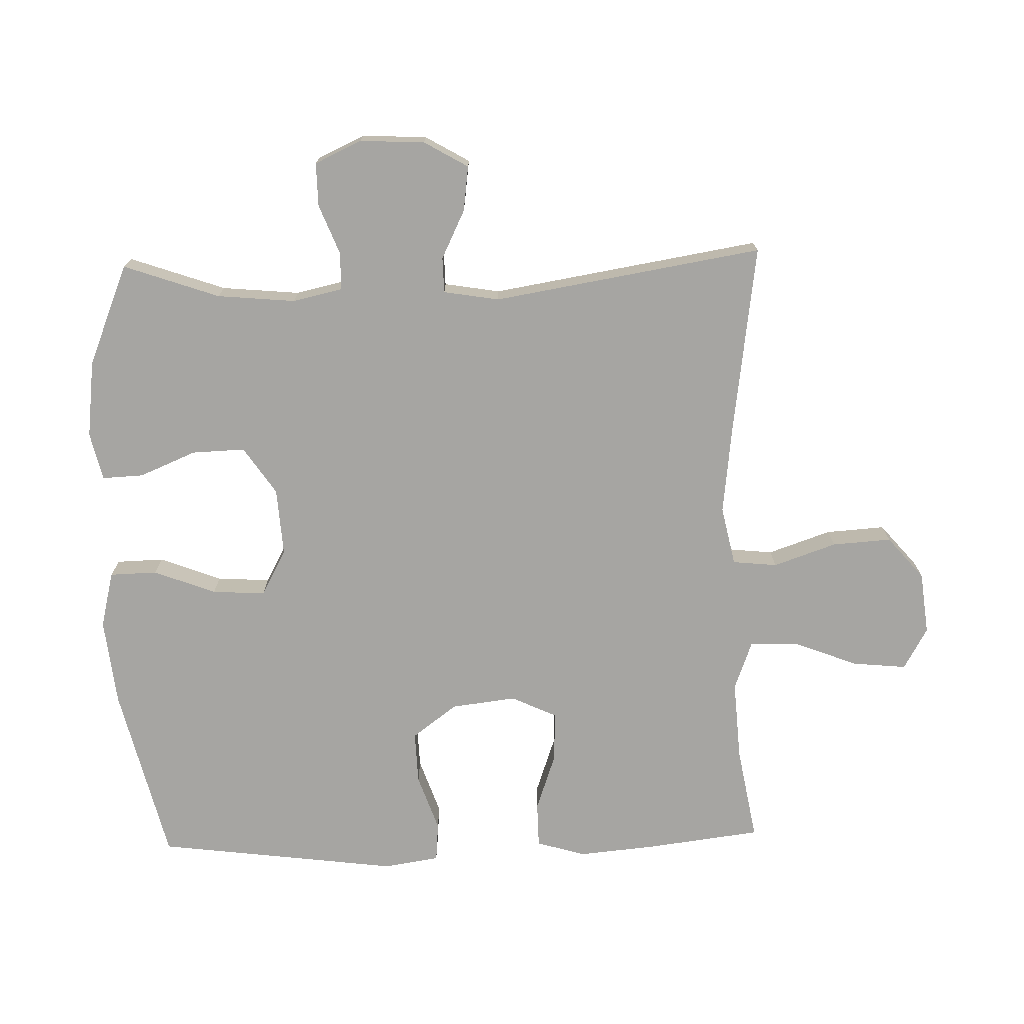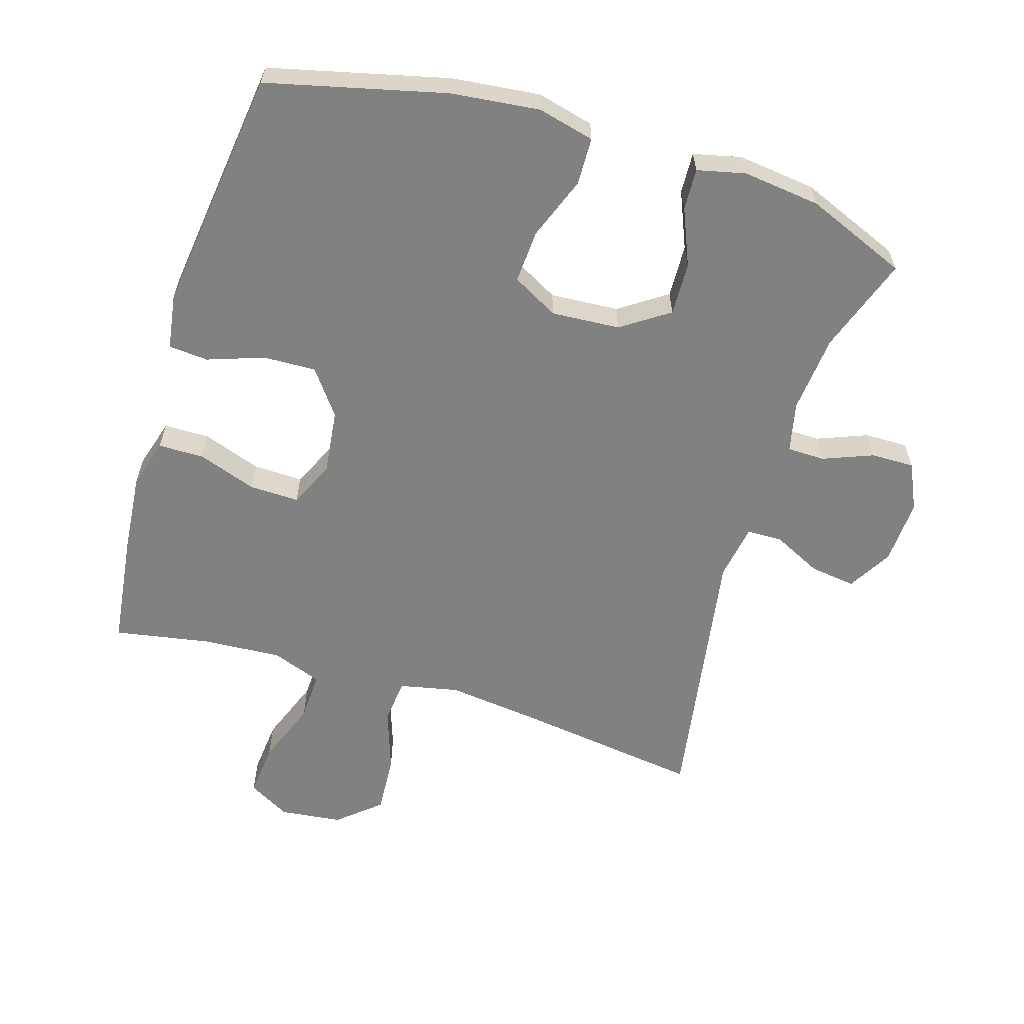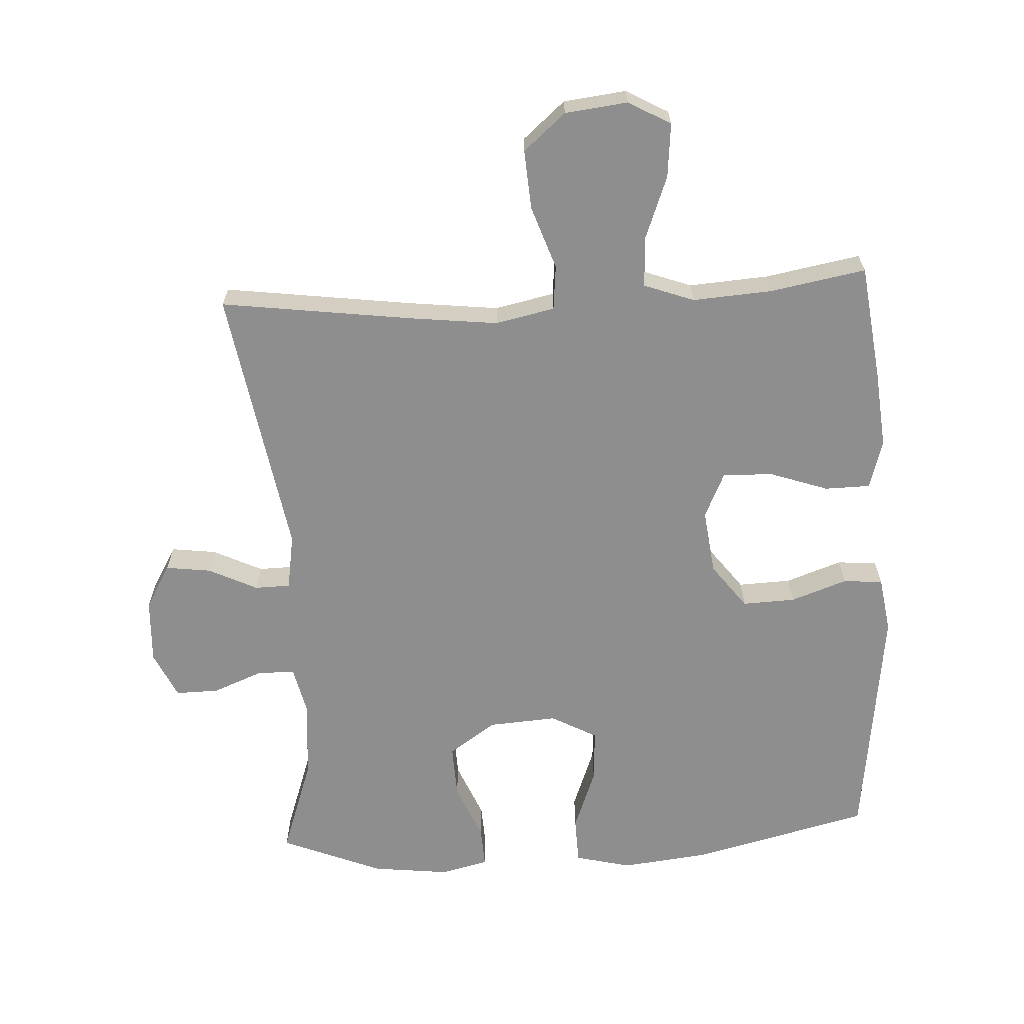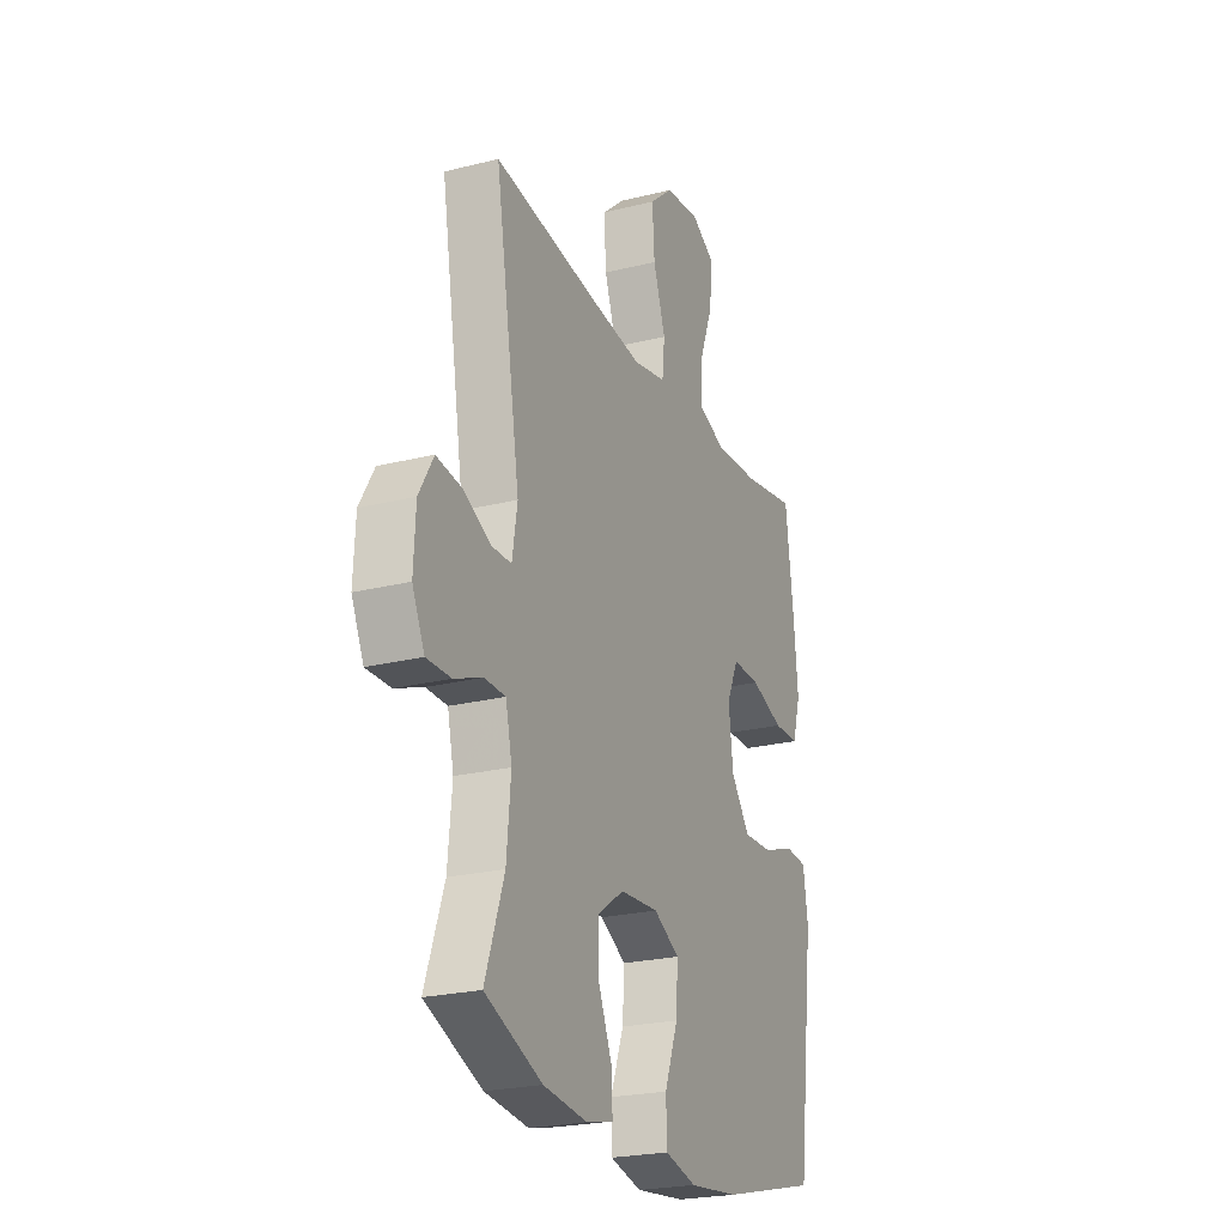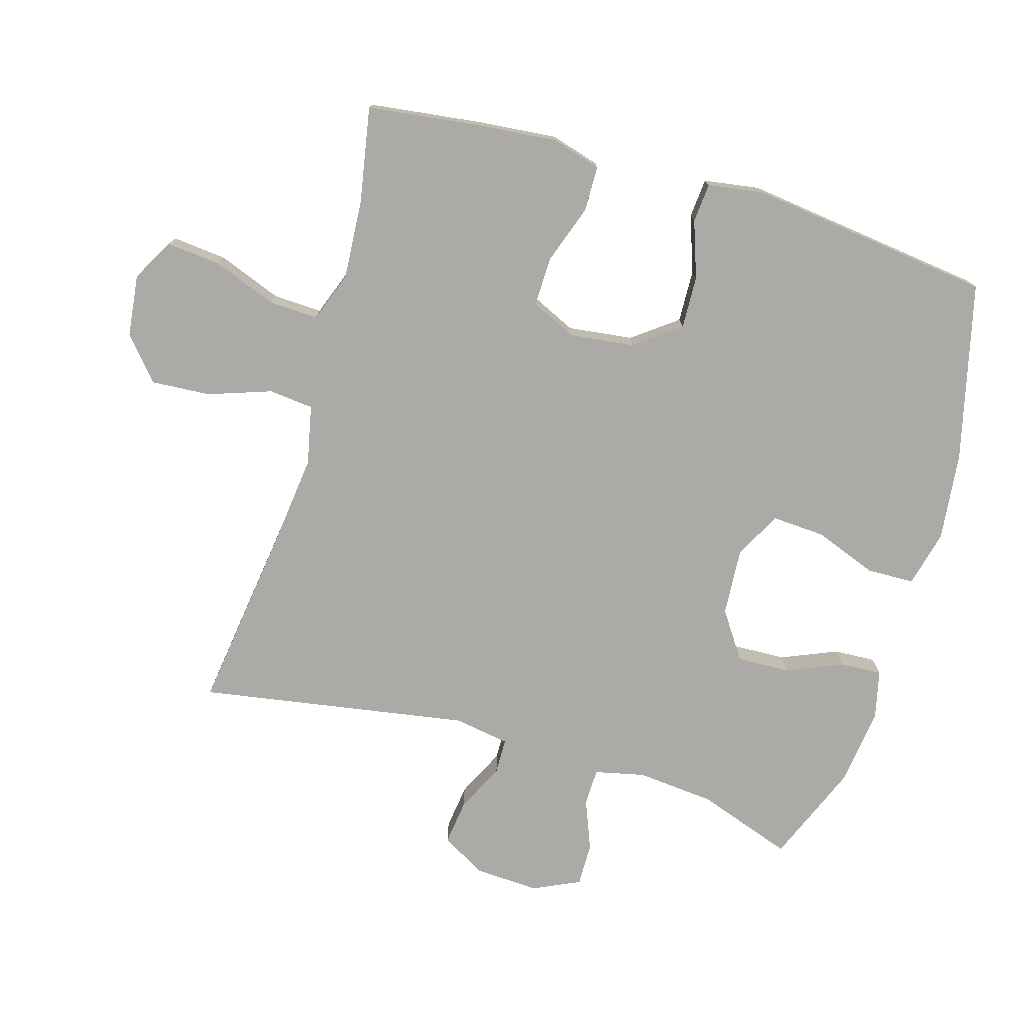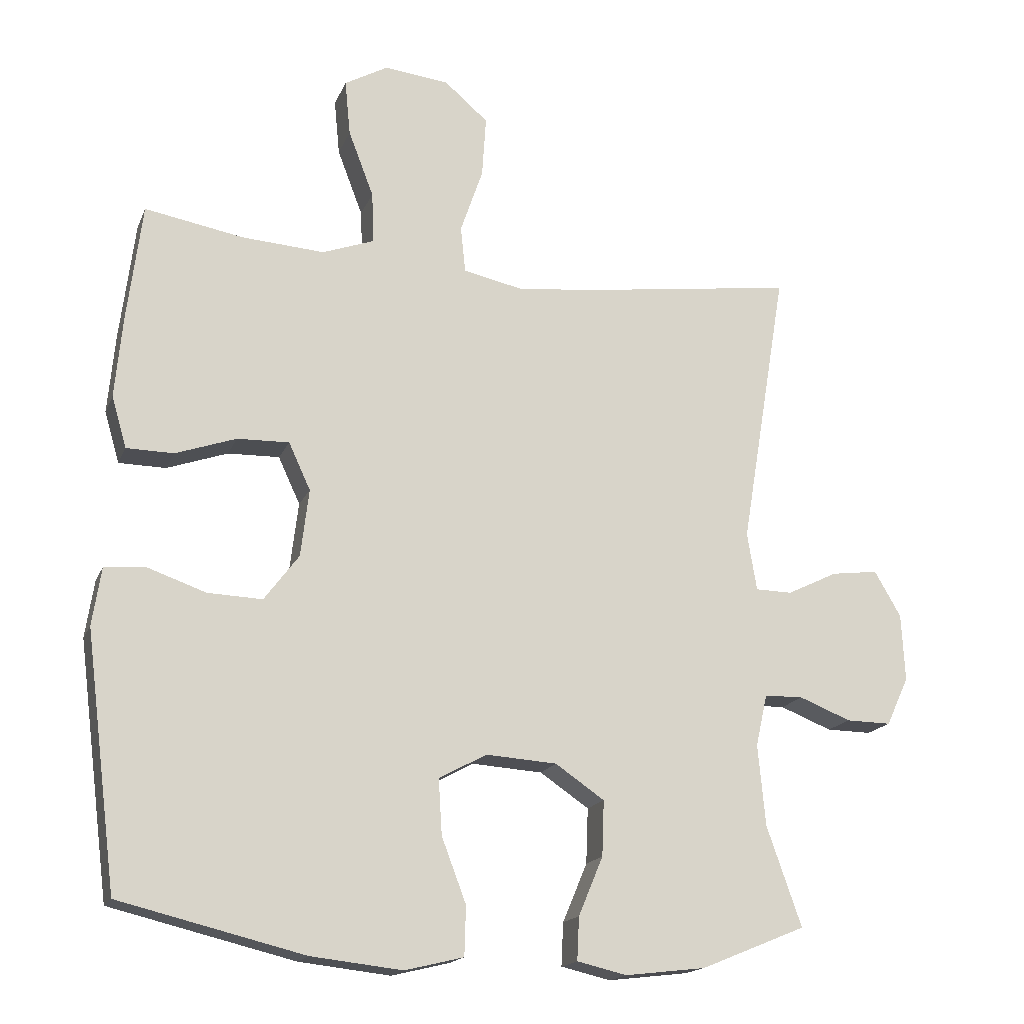
<metadata>
{"format":"obj","ext":"obj","renderer":"f3d","projection":"perspective","resolution":1024,"background":"white","views":[{"elev":-73.6,"azim":-88.5,"up":"+Y"},{"elev":-60.5,"azim":162.9,"up":"+Y"},{"elev":-65.0,"azim":3.2,"up":"+Y"},{"elev":-23.6,"azim":-67.3,"up":"+Z"},{"elev":-75.8,"azim":73.7,"up":"+Y"},{"elev":-17.1,"azim":162.6,"up":"+Z"}]}
</metadata>
<code>
v -0.5 0.07 -0.5
v -0.449 0.07 -0.354
v -0.438 0.07 -0.235
v -0.455 0.07 -0.159
v -0.512 0.07 -0.158
v -0.588 0.07 -0.188
v -0.654 0.07 -0.189
v -0.687 0.07 -0.118
v -0.682 0.07 -0.019
v -0.643 0.07 0.048
v -0.574 0.07 0.039
v -0.5 0.07 0.003
v -0.446 0.07 0.004
v -0.432 0.07 0.089
v -0.5 0.07 0.5
v -0.212 0.07 0.461
v -0.075 0.07 0.445
v 0.015 0.07 0.464
v 0.022 0.07 0.532
v -0.011 0.07 0.628
v -0.017 0.07 0.718
v 0.047 0.07 0.773
v 0.142 0.07 0.784
v 0.206 0.07 0.748
v 0.198 0.07 0.666
v 0.161 0.07 0.569
v 0.158 0.07 0.494
v 0.234 0.07 0.466
v 0.355 0.07 0.474
v 0.5 0.07 0.5
v 0.522 0.07 0.326
v 0.533 0.07 0.207
v 0.511 0.07 0.132
v 0.442 0.07 0.131
v 0.353 0.07 0.162
v 0.277 0.07 0.164
v 0.245 0.07 0.095
v 0.257 0.07 -0.004
v 0.308 0.07 -0.072
v 0.388 0.07 -0.069
v 0.474 0.07 -0.039
v 0.534 0.07 -0.044
v 0.547 0.07 -0.129
v 0.5 0.07 -0.5
v 0.23 0.07 -0.566
v 0.096 0.07 -0.581
v 0.01 0.07 -0.56
v 0.008 0.07 -0.488
v 0.044 0.07 -0.393
v 0.049 0.07 -0.312
v -0.021 0.07 -0.274
v -0.125 0.07 -0.281
v -0.197 0.07 -0.33
v -0.194 0.07 -0.411
v -0.158 0.07 -0.497
v -0.155 0.07 -0.56
v -0.228 0.07 -0.577
v -0.346 0.07 -0.563
v -0.5 0 -0.5
v -0.449 0 -0.354
v -0.438 0 -0.235
v -0.455 0 -0.159
v -0.512 0 -0.158
v -0.588 0 -0.188
v -0.654 0 -0.189
v -0.687 0 -0.118
v -0.682 0 -0.019
v -0.643 0 0.048
v -0.574 0 0.039
v -0.5 0 0.003
v -0.446 0 0.004
v -0.432 0 0.089
v -0.5 0 0.5
v -0.212 0 0.461
v -0.075 0 0.445
v 0.015 0 0.464
v 0.022 0 0.532
v -0.011 0 0.628
v -0.017 0 0.718
v 0.047 0 0.773
v 0.142 0 0.784
v 0.206 0 0.748
v 0.198 0 0.666
v 0.161 0 0.569
v 0.158 0 0.494
v 0.234 0 0.466
v 0.355 0 0.474
v 0.5 0 0.5
v 0.522 0 0.326
v 0.533 0 0.207
v 0.511 0 0.132
v 0.442 0 0.131
v 0.353 0 0.162
v 0.277 0 0.164
v 0.245 0 0.095
v 0.257 0 -0.004
v 0.308 0 -0.072
v 0.388 0 -0.069
v 0.474 0 -0.039
v 0.534 0 -0.044
v 0.547 0 -0.129
v 0.5 0 -0.5
v 0.23 0 -0.566
v 0.096 0 -0.581
v 0.01 0 -0.56
v 0.008 0 -0.488
v 0.044 0 -0.393
v 0.049 0 -0.312
v -0.021 0 -0.274
v -0.125 0 -0.281
v -0.197 0 -0.33
v -0.194 0 -0.411
v -0.158 0 -0.497
v -0.155 0 -0.56
v -0.228 0 -0.577
v -0.346 0 -0.563
f 57 58 1 2
f 54 55 56 57
f 53 54 57 2
f 52 53 2 3
f 51 52 3 4
f 46 47 48 49
f 46 49 50
f 45 46 50
f 44 45 50
f 43 44 50 51
f 40 41 42 43
f 39 40 43 51
f 32 33 34 35
f 32 35 36
f 29 30 31 32
f 28 29 32 36
f 27 28 36 37
f 23 24 25 26
f 23 26 27
f 22 23 27
f 19 20 21 22
f 18 19 22 27
f 17 18 27 37
f 14 15 16
f 13 14 16 17
f 9 10 11 12
f 9 12 13
f 8 9 13
f 5 6 7 8
f 4 5 8 13
f 38 39 51 4
f 17 37 38
f 4 13 17 38
f 60 59 116 115
f 115 114 113 112
f 60 115 112 111
f 61 60 111 110
f 62 61 110 109
f 107 106 105 104
f 108 107 104
f 108 104 103
f 108 103 102
f 109 108 102 101
f 101 100 99 98
f 109 101 98 97
f 93 92 91 90
f 94 93 90
f 90 89 88 87
f 94 90 87 86
f 95 94 86 85
f 84 83 82 81
f 85 84 81
f 85 81 80
f 80 79 78 77
f 85 80 77 76
f 95 85 76 75
f 74 73 72
f 75 74 72 71
f 70 69 68 67
f 71 70 67
f 71 67 66
f 66 65 64 63
f 71 66 63 62
f 62 109 97 96
f 96 95 75
f 96 75 71 62
f 1 59 60 2
f 2 60 61 3
f 3 61 62 4
f 4 62 63 5
f 5 63 64 6
f 6 64 65 7
f 7 65 66 8
f 8 66 67 9
f 9 67 68 10
f 10 68 69 11
f 11 69 70 12
f 12 70 71 13
f 13 71 72 14
f 14 72 73 15
f 15 73 74 16
f 16 74 75 17
f 17 75 76 18
f 18 76 77 19
f 19 77 78 20
f 20 78 79 21
f 21 79 80 22
f 22 80 81 23
f 23 81 82 24
f 24 82 83 25
f 25 83 84 26
f 26 84 85 27
f 27 85 86 28
f 28 86 87 29
f 29 87 88 30
f 30 88 89 31
f 31 89 90 32
f 32 90 91 33
f 33 91 92 34
f 34 92 93 35
f 35 93 94 36
f 36 94 95 37
f 37 95 96 38
f 38 96 97 39
f 39 97 98 40
f 40 98 99 41
f 41 99 100 42
f 42 100 101 43
f 43 101 102 44
f 44 102 103 45
f 45 103 104 46
f 46 104 105 47
f 47 105 106 48
f 48 106 107 49
f 49 107 108 50
f 50 108 109 51
f 51 109 110 52
f 52 110 111 53
f 53 111 112 54
f 54 112 113 55
f 55 113 114 56
f 56 114 115 57
f 57 115 116 58
f 58 116 59 1

</code>
